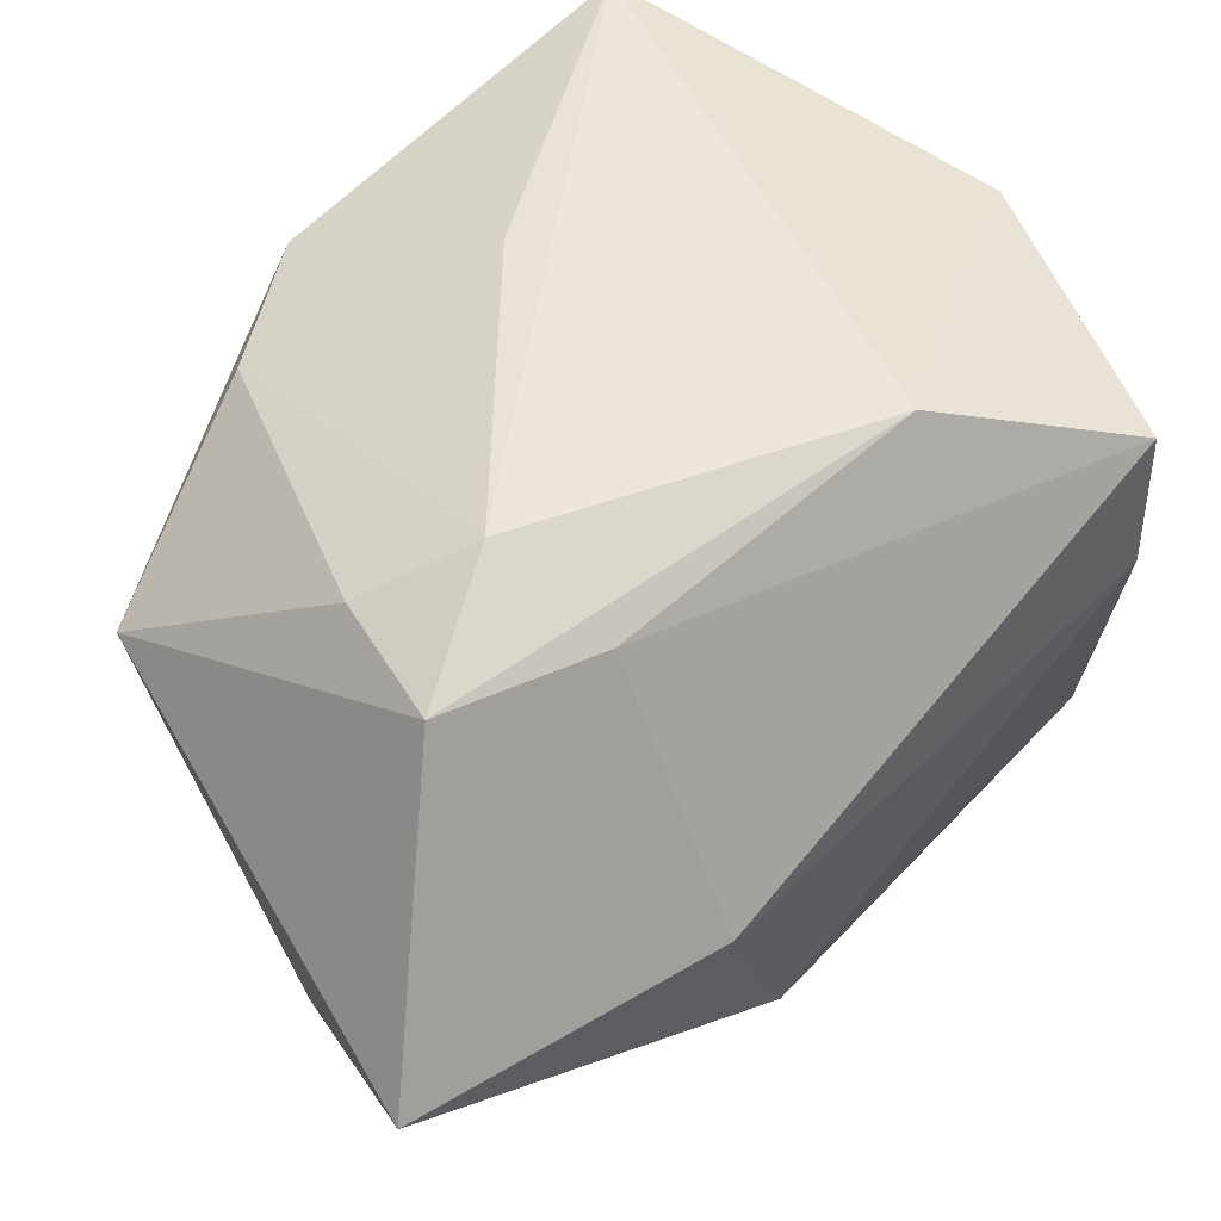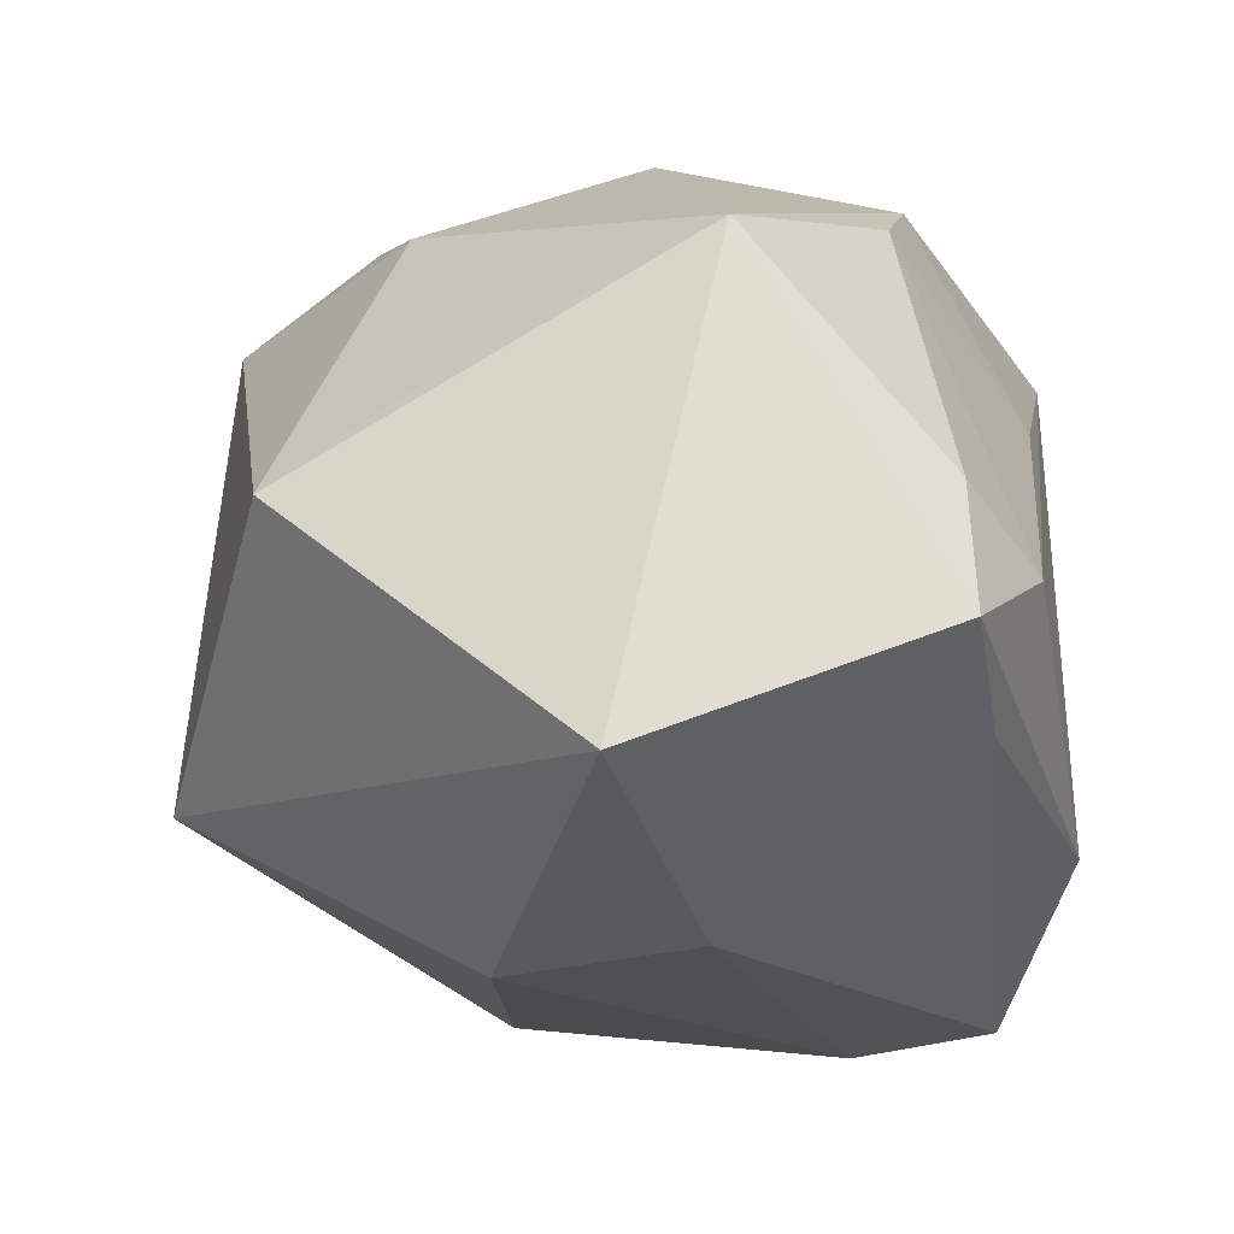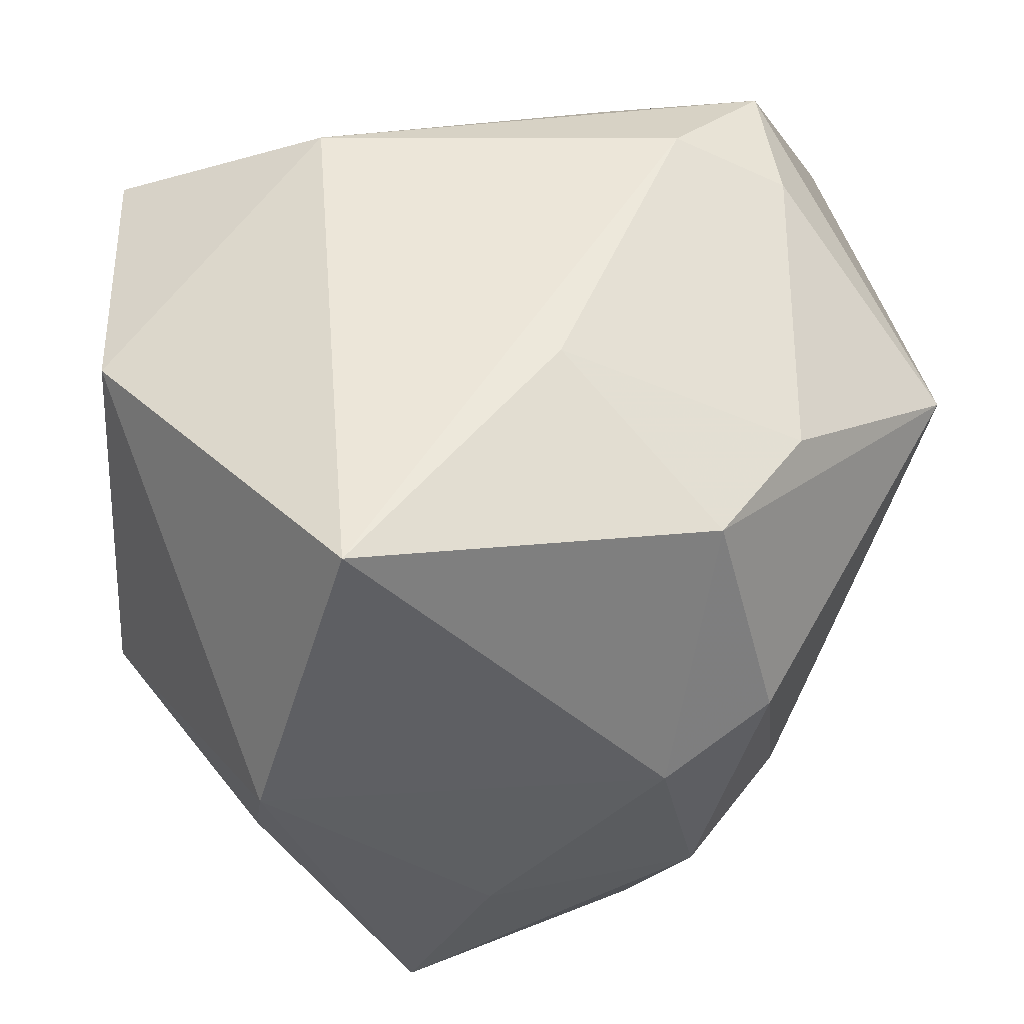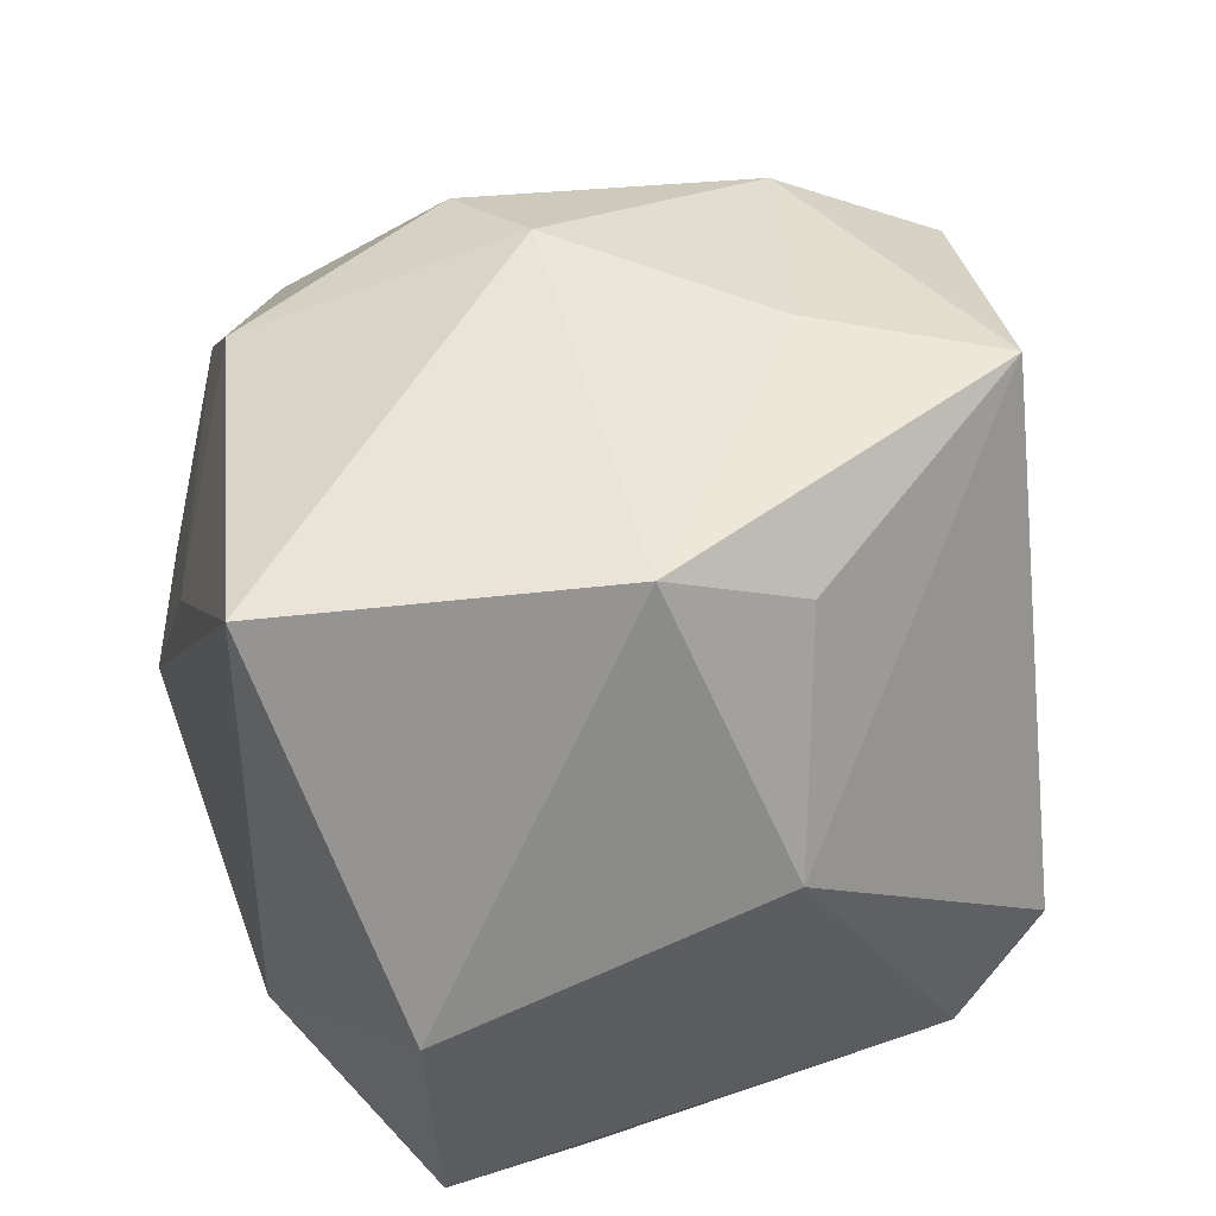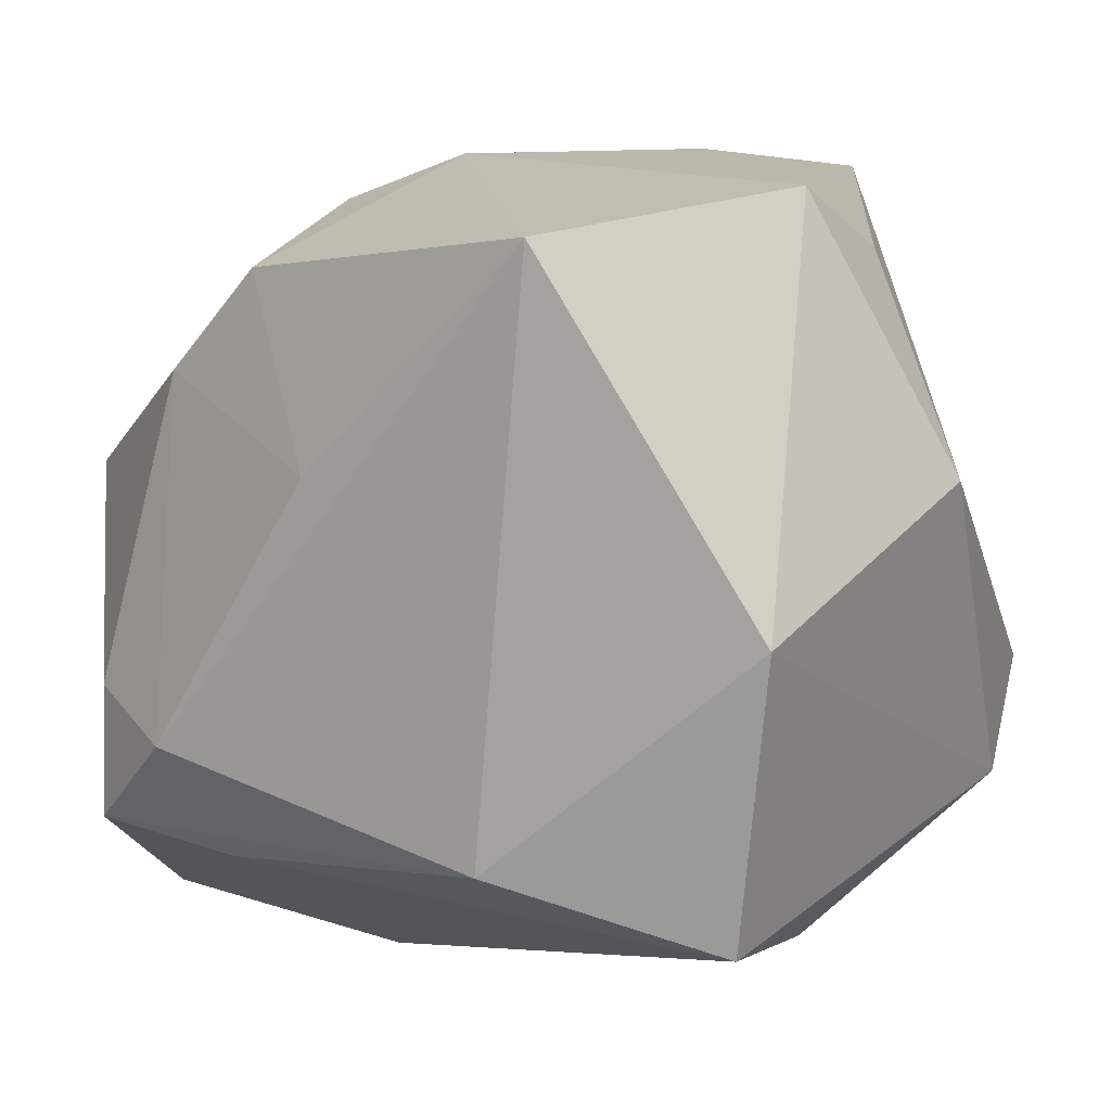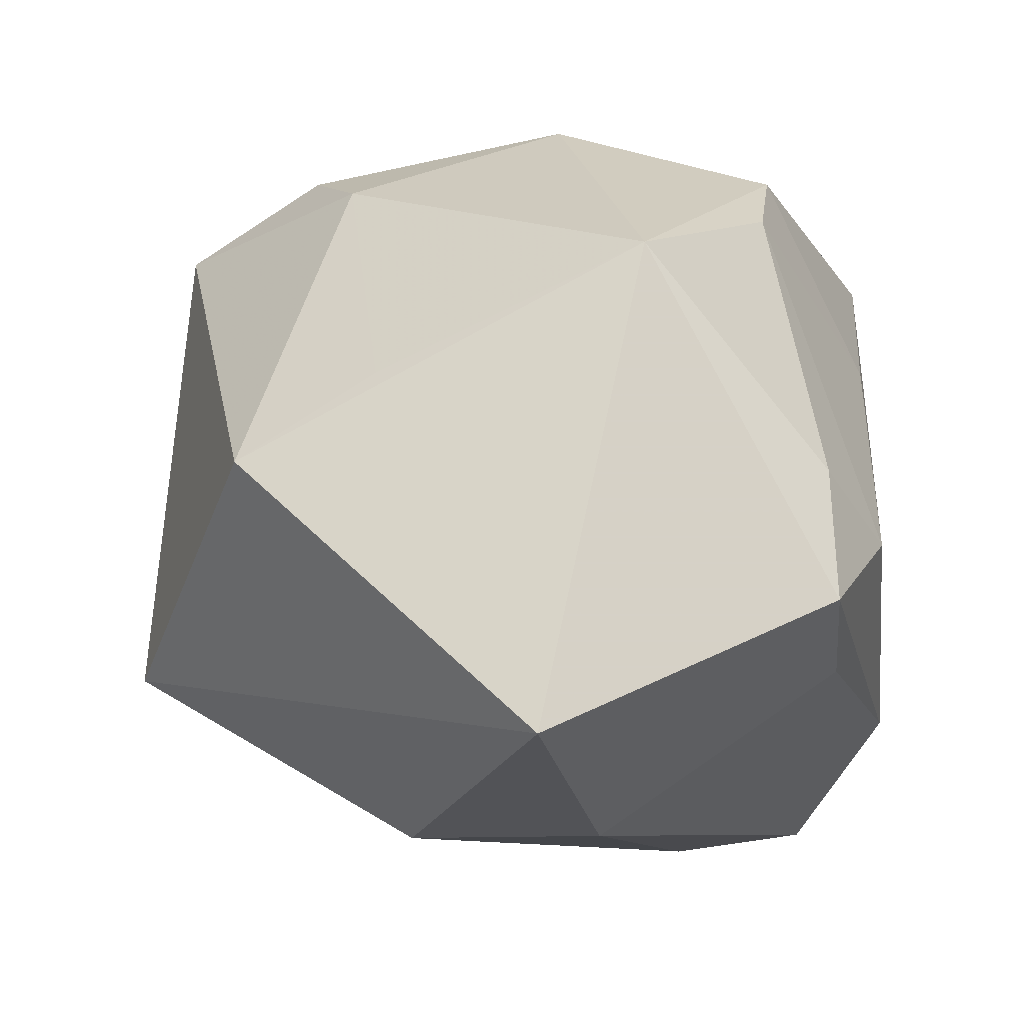
<metadata>
{"format":"obj","ext":"obj","renderer":"f3d","projection":"perspective","resolution":1024,"background":"white","views":[{"elev":53.3,"azim":-31.2,"up":"+Z"},{"elev":-32.7,"azim":-78.9,"up":"+Y"},{"elev":49.3,"azim":169.8,"up":"+Z"},{"elev":47.7,"azim":69.5,"up":"+Y"},{"elev":11.4,"azim":32.3,"up":"+Y"},{"elev":-23.0,"azim":-83.3,"up":"+Y"}]}
</metadata>
<code>
v -0.01491 0.03495 -0.0235
v -0.03254 -0.02435 0.03194
v -0.04146 -0.002234 -0.01162
v -0.02137 -0.01447 0.03667
v -0.01627 -0.02585 0.03156
v 0.02071 0.03592 0.03667
v -0.01625 0.03075 0.02685
v -0.01423 -0.04152 0.007292
v 0.01524 -0.0212 0.03667
v -0.02672 0.02025 0.02622
v 0.008418 0.04068 -0.01581
v 0.04317 0.01139 -0.00348
v -0.02532 0.0274 -0.01752
v 0.03778 -0.01142 -0.03061
v 0.0396 -0.0216 -0.02163
v -0.009409 0.02863 -0.03854
v -0.006985 -0.03908 -0.01281
v -0.02136 0.03571 0.004475
v -0.00369 0.0132 0.03618
v 0.04064 0.001183 0.02909
v 0.03644 -0.02791 0.0268
v 0.03141 0.03217 -0.008428
v -0.04581 -0.04089 0.004495
v -0.04581 0.008055 0.01499
v 0.0169 0.03838 -0.03279
v 0.003202 0.001186 -0.04273
v -0.007609 -0.0209 -0.0421
v -0.04059 -0.0106 -0.02539
v -0.03231 -0.01086 0.03157
v -0.009639 0.04042 0.0007795
v 0.03085 0.03887 0.005071
v 0.03539 -0.02982 0.01271
f 27 15 17
f 17 23 27
f 17 8 23
f 27 23 28
f 14 15 27
f 14 12 15
f 25 12 14
f 16 28 13
f 27 28 16
f 19 4 6
f 8 17 32
f 32 21 8
f 32 17 15
f 15 21 32
f 4 2 9
f 6 4 9
f 13 28 3
f 31 30 6
f 20 21 15
f 15 12 20
f 6 9 20
f 20 9 21
f 20 31 6
f 12 31 20
f 26 14 27
f 25 14 26
f 27 16 26
f 26 16 25
f 25 16 1
f 1 16 13
f 6 30 7
f 7 19 6
f 5 9 2
f 23 8 5
f 5 2 23
f 8 21 5
f 21 9 5
f 22 12 25
f 25 31 22
f 22 31 12
f 11 31 25
f 30 31 11
f 25 1 11
f 11 1 30
f 13 3 24
f 23 2 24
f 24 28 23
f 24 3 28
f 13 24 18
f 18 1 13
f 30 1 18
f 18 7 30
f 18 24 7
f 7 24 10
f 4 19 10
f 19 7 10
f 29 2 4
f 4 10 29
f 29 24 2
f 29 10 24

</code>
